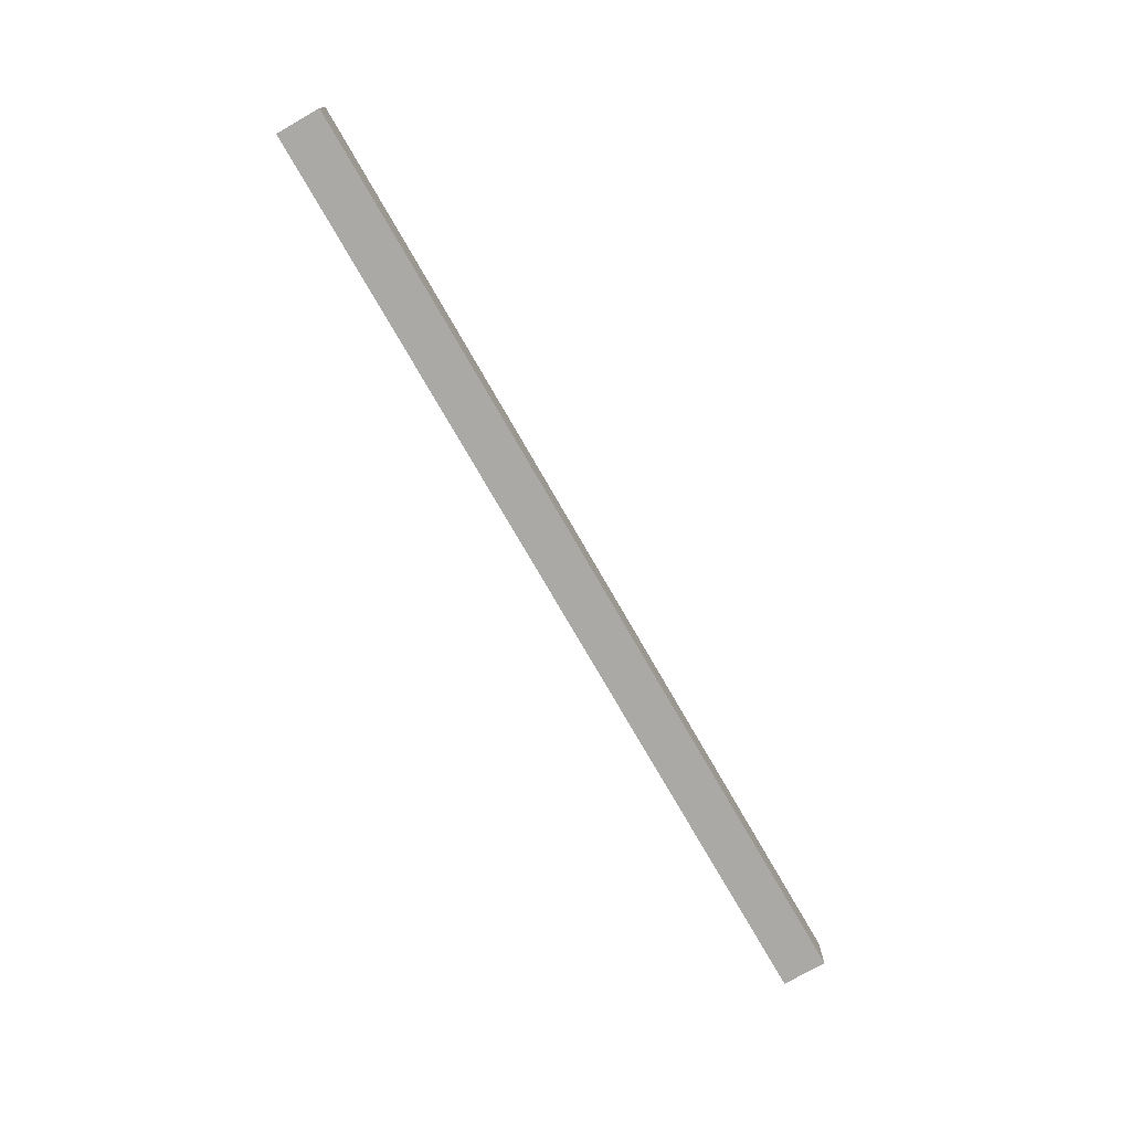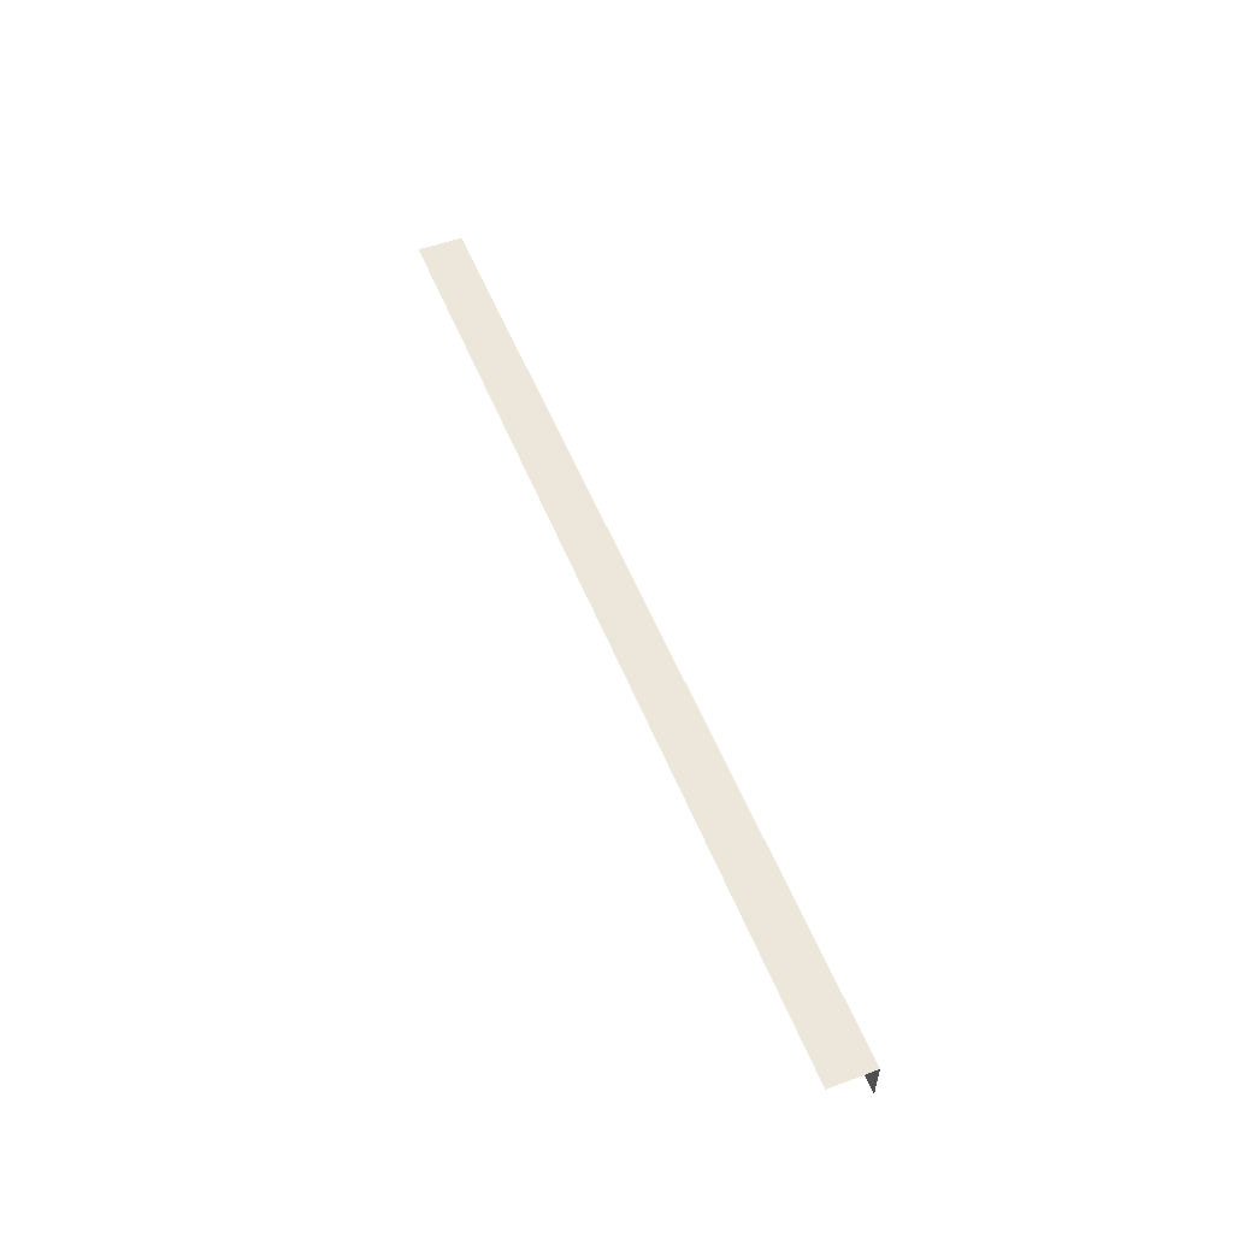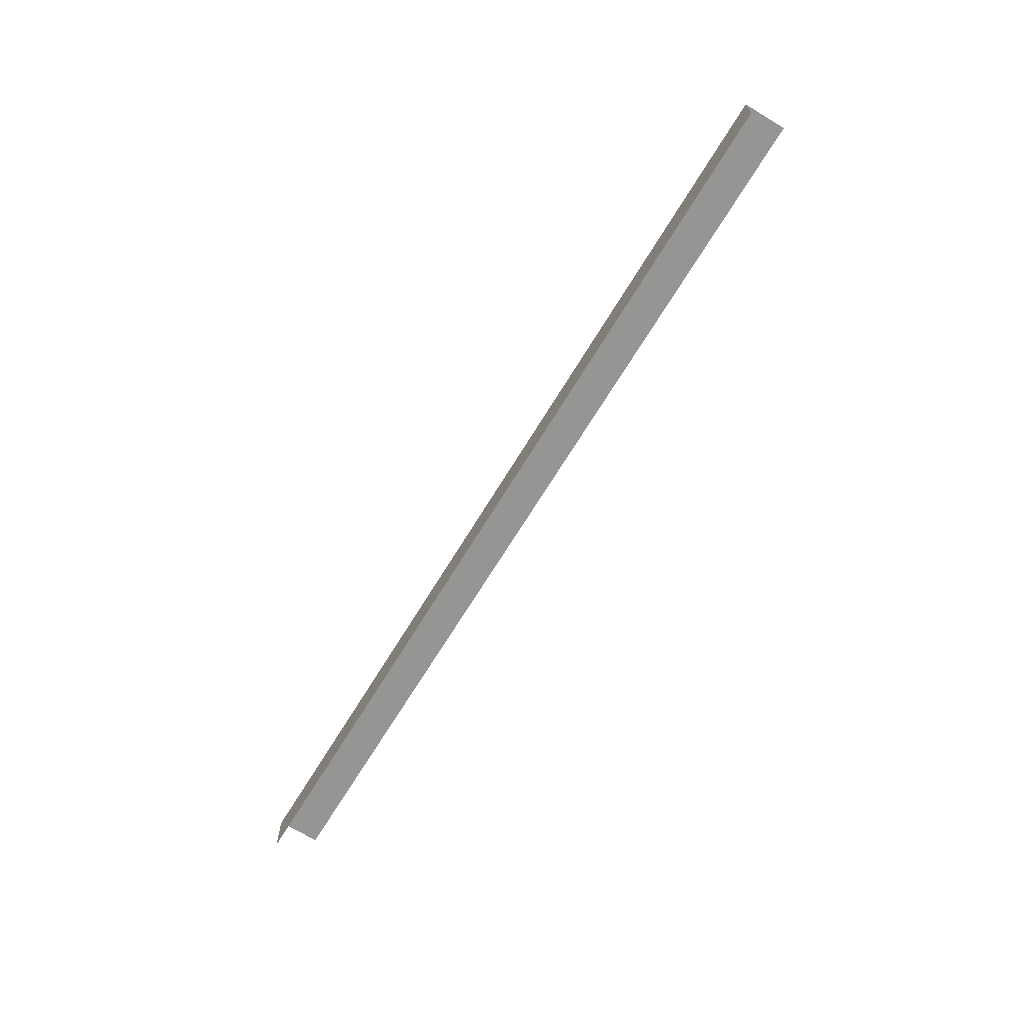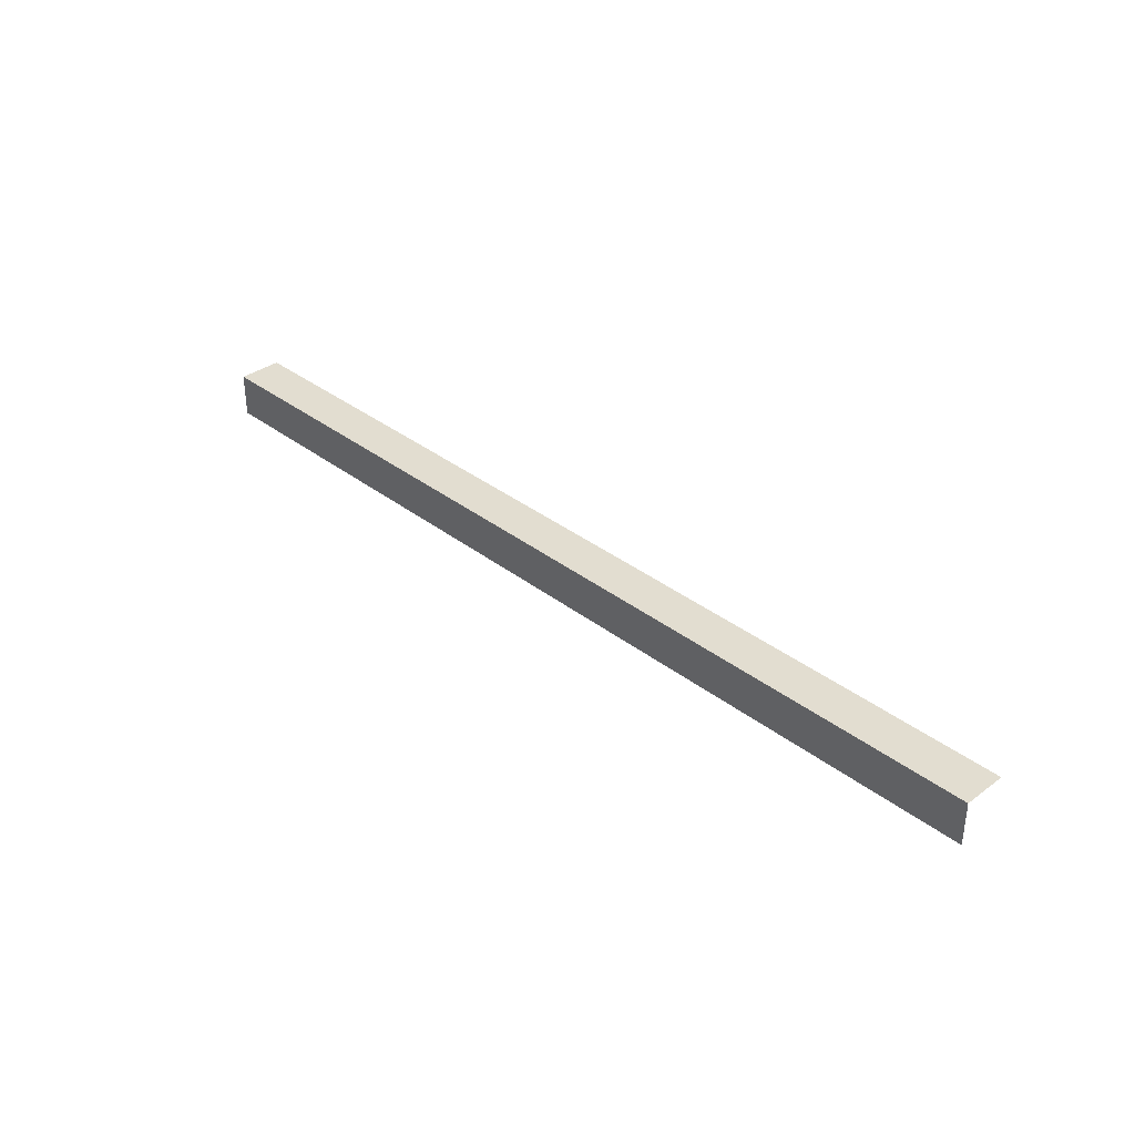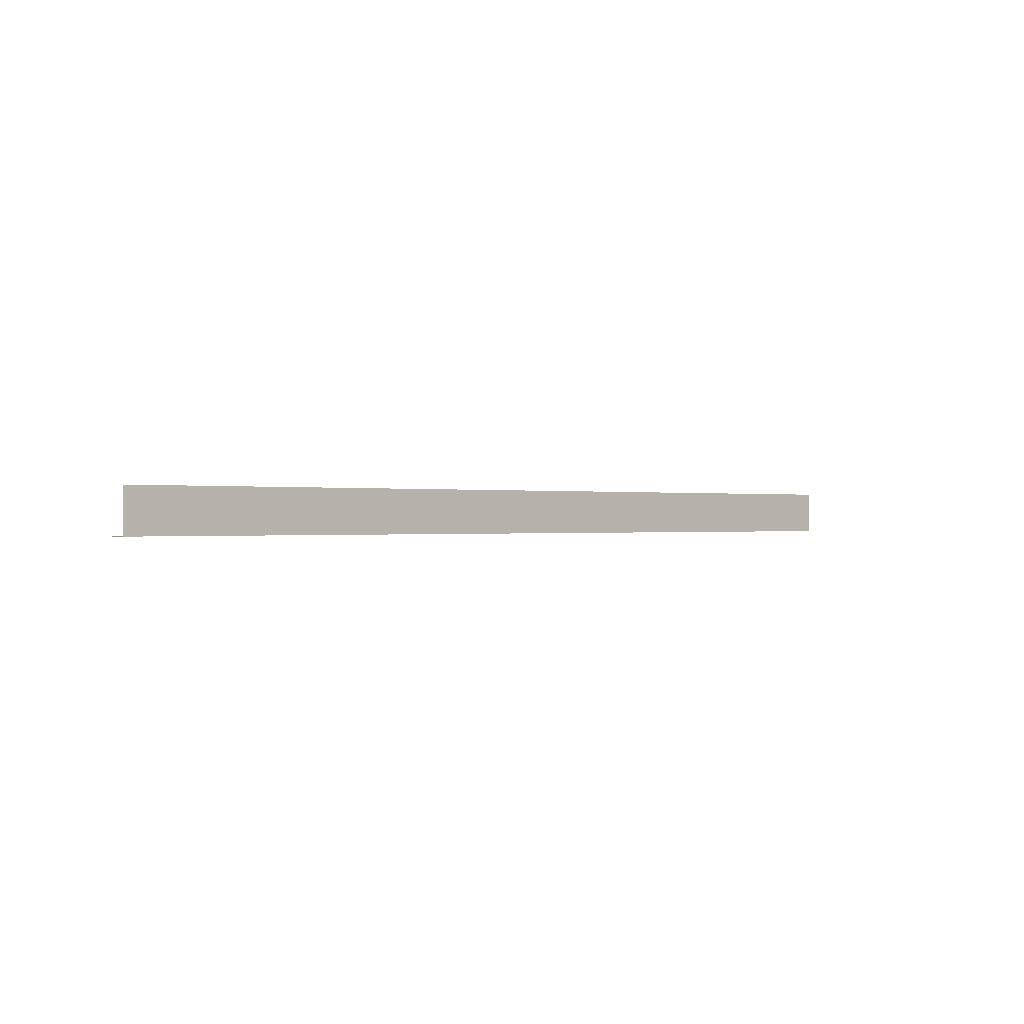
<metadata>
{"format":"obj","ext":"obj","renderer":"f3d","projection":"perspective","resolution":1024,"background":"white","views":[{"elev":-75.5,"azim":119.9,"up":"+Z"},{"elev":53.3,"azim":68.5,"up":"+Y"},{"elev":-67.4,"azim":-121.1,"up":"+Y"},{"elev":35.2,"azim":-134.4,"up":"+Y"},{"elev":-0.2,"azim":137.0,"up":"+Z"}]}
</metadata>
<code>
g steps_geo9
v -5.205 2.558 2.56
v -5.205 2.558 2.306
v 0.2224 2.558 2.306
v 0.2224 2.558 2.56
v -5.205 2.558 2.306
v -5.205 2.302 2.306
v 0.2224 2.302 2.306
v 0.2224 2.558 2.306
g steps_geo9_0
f 3 2 1
f 4 3 1
f 7 6 5
f 8 7 5

</code>
